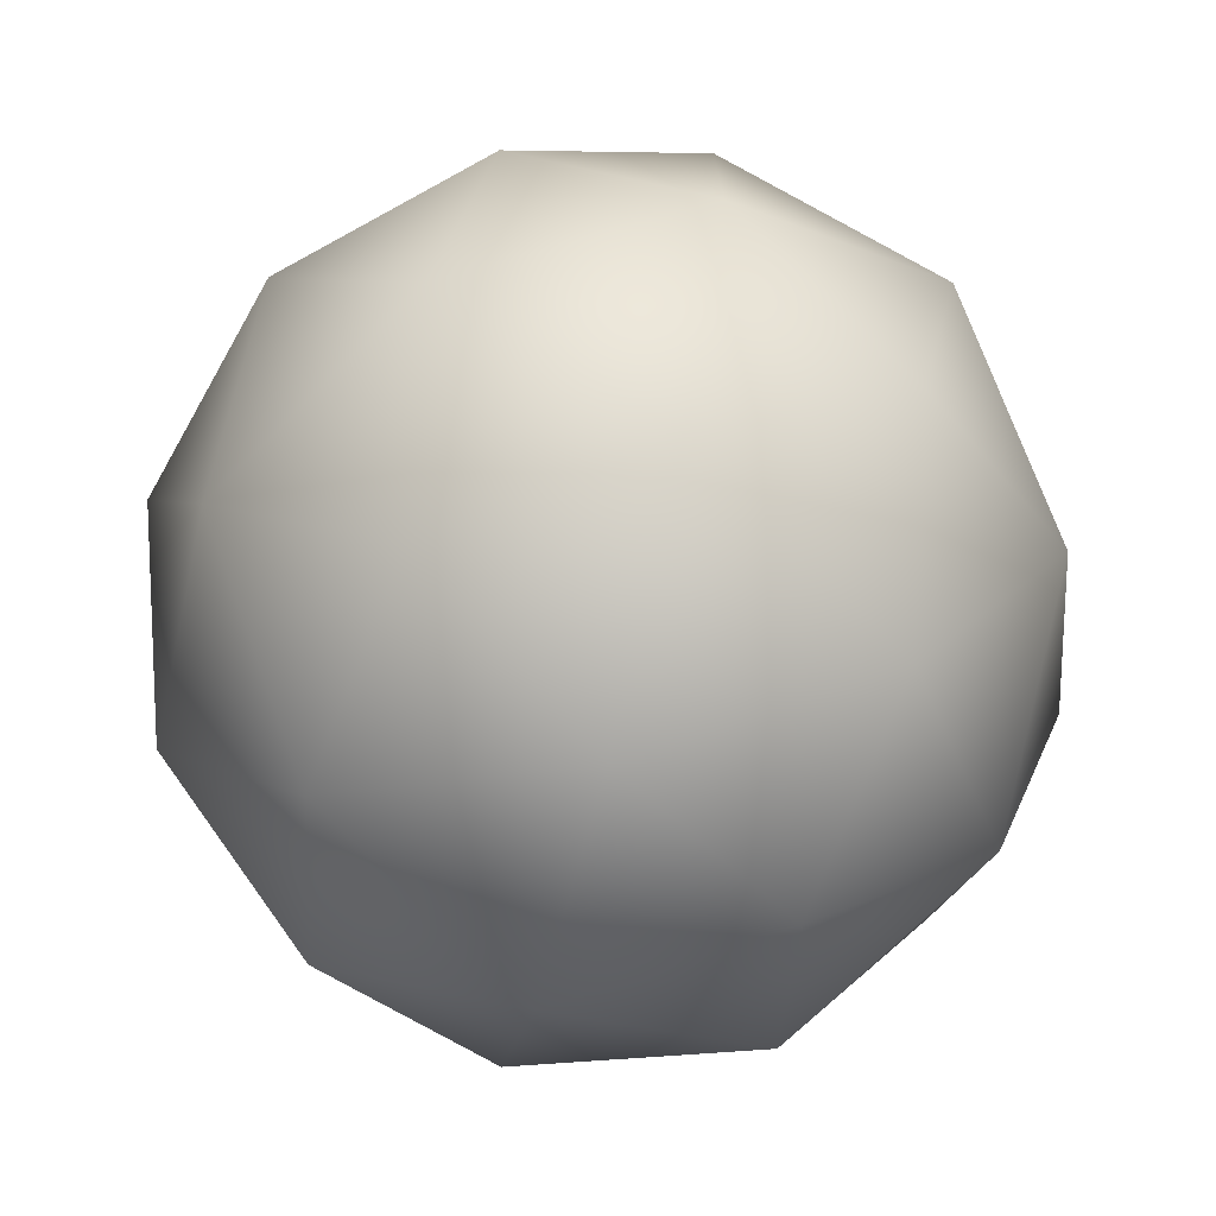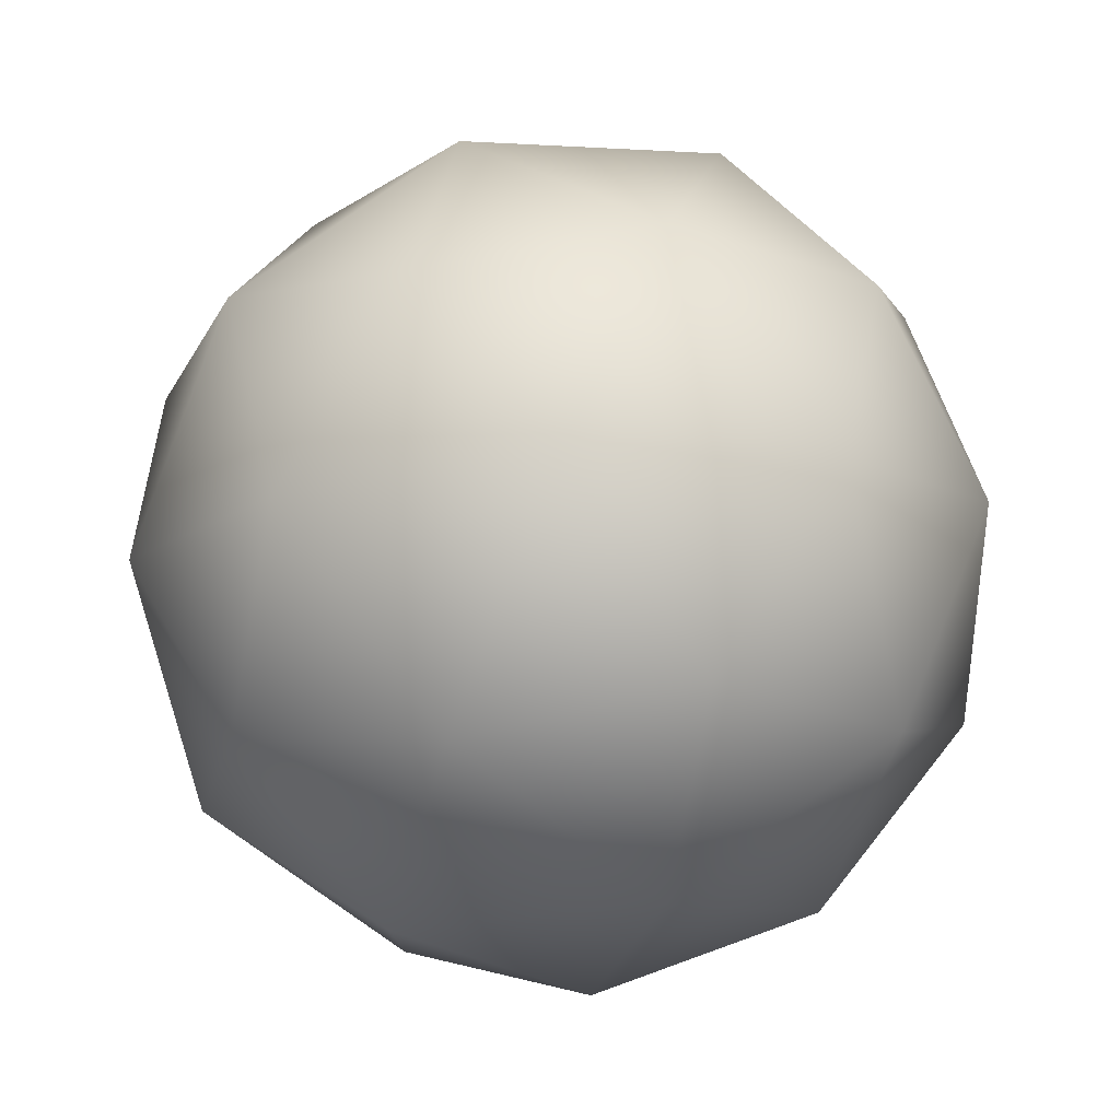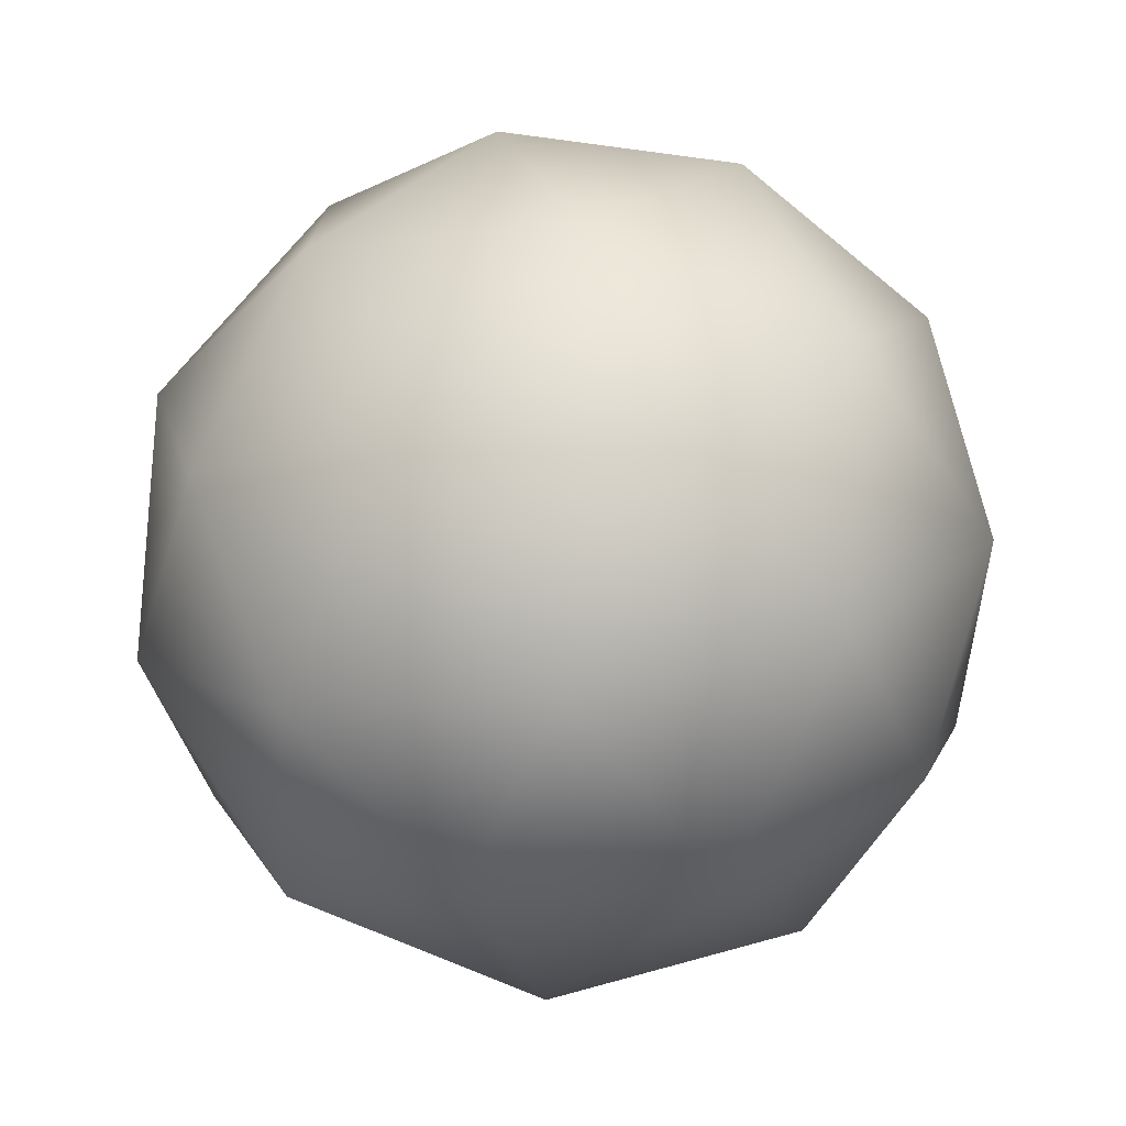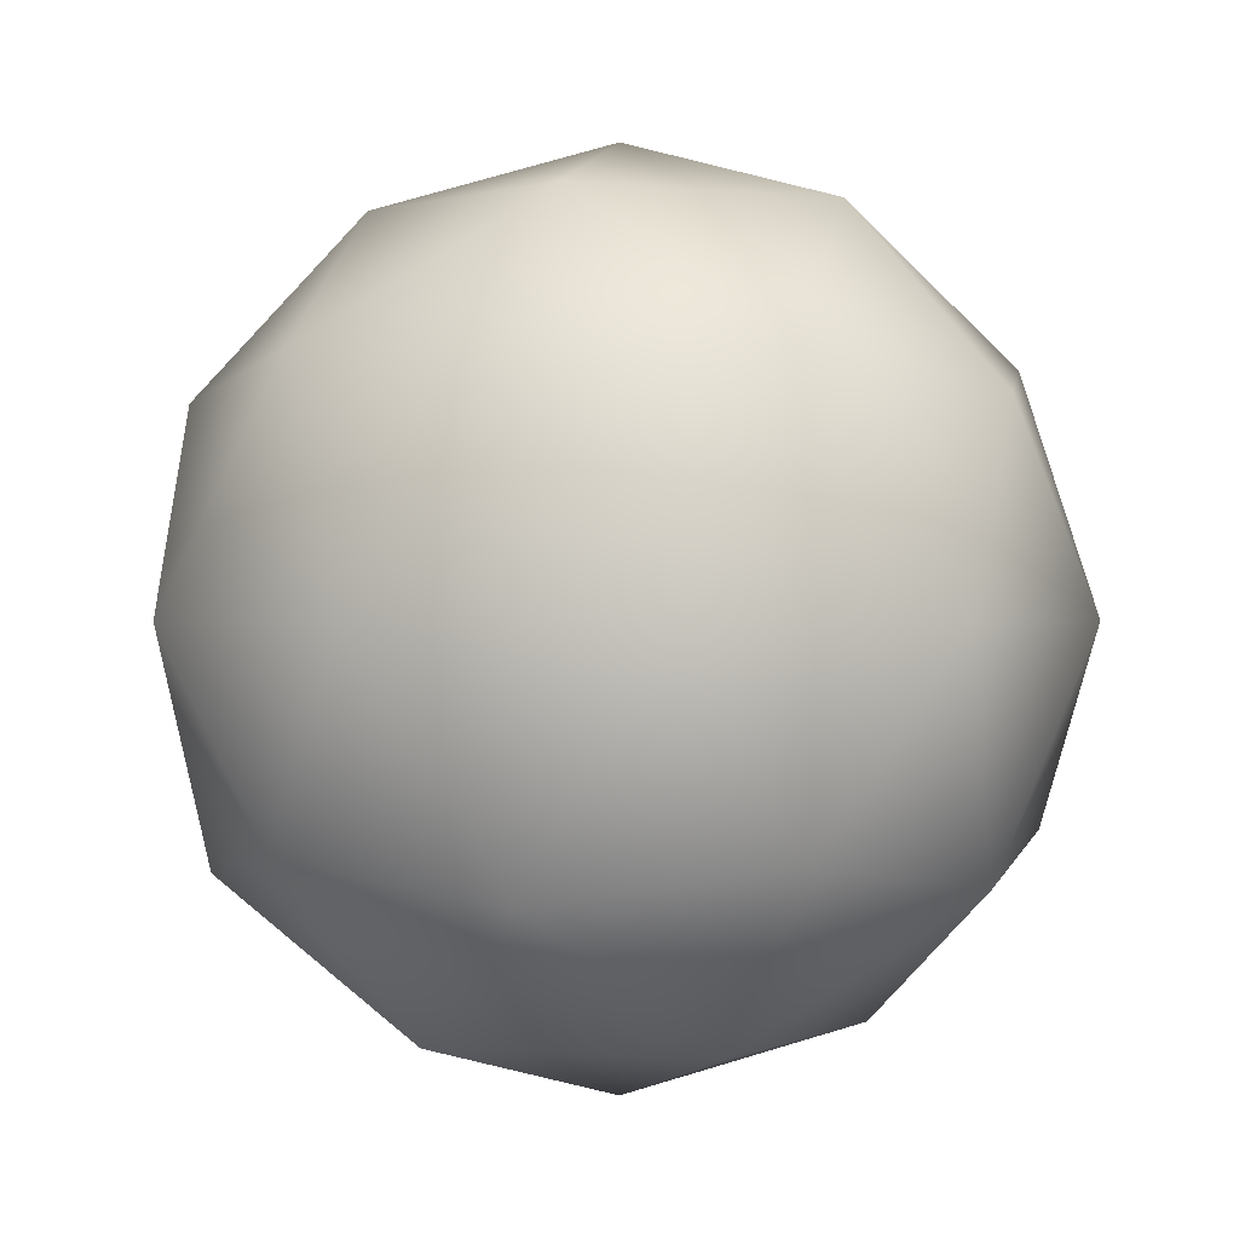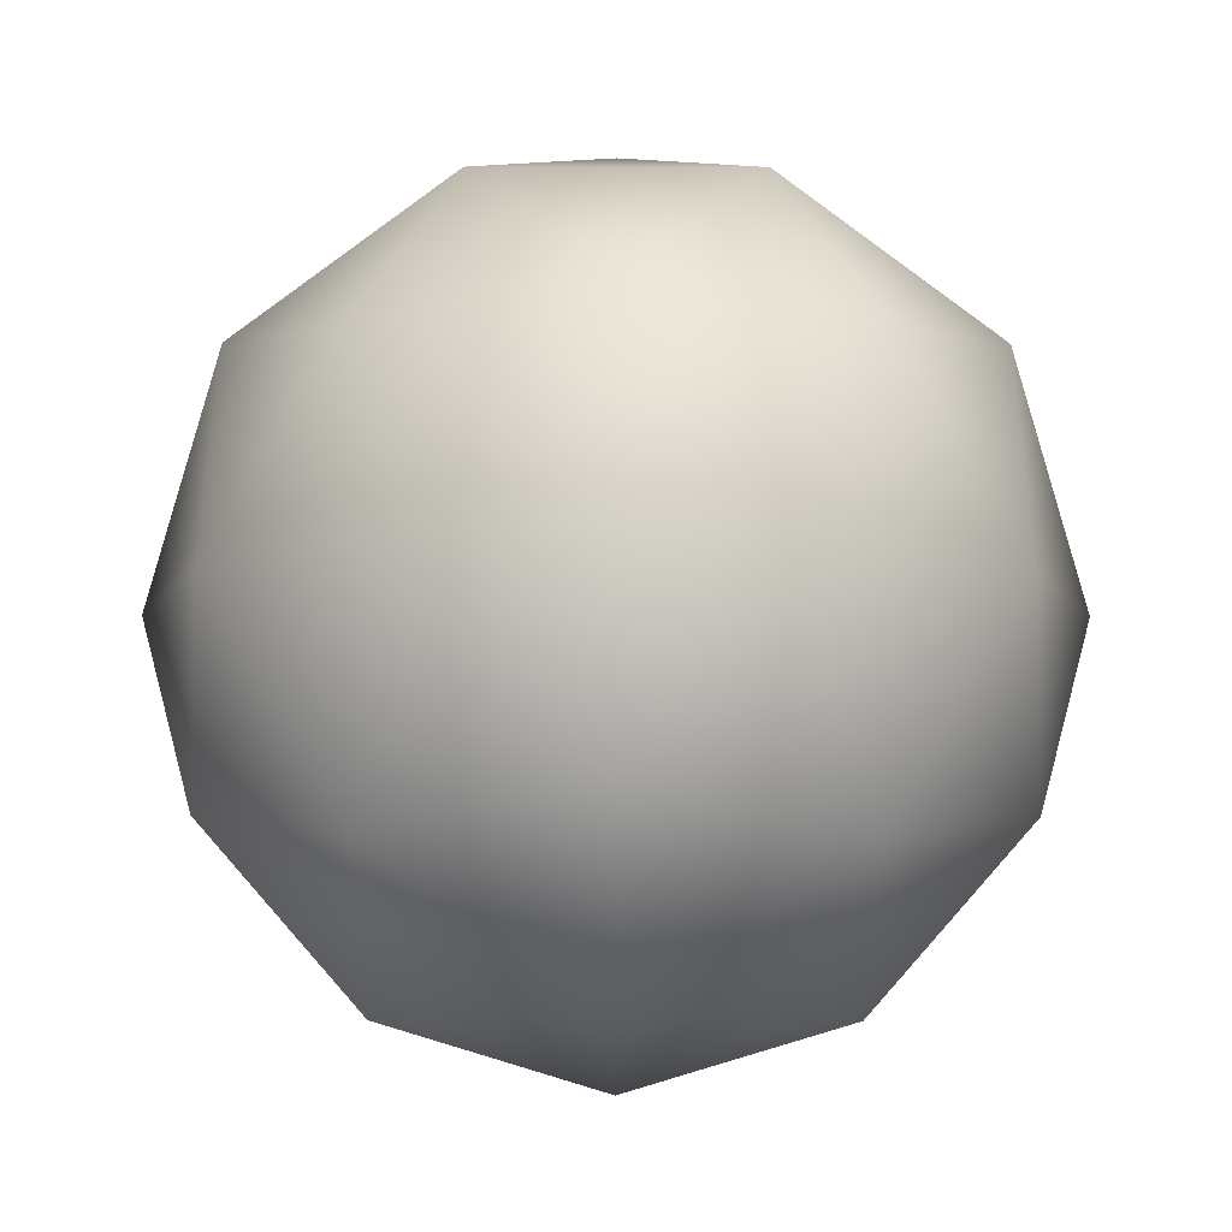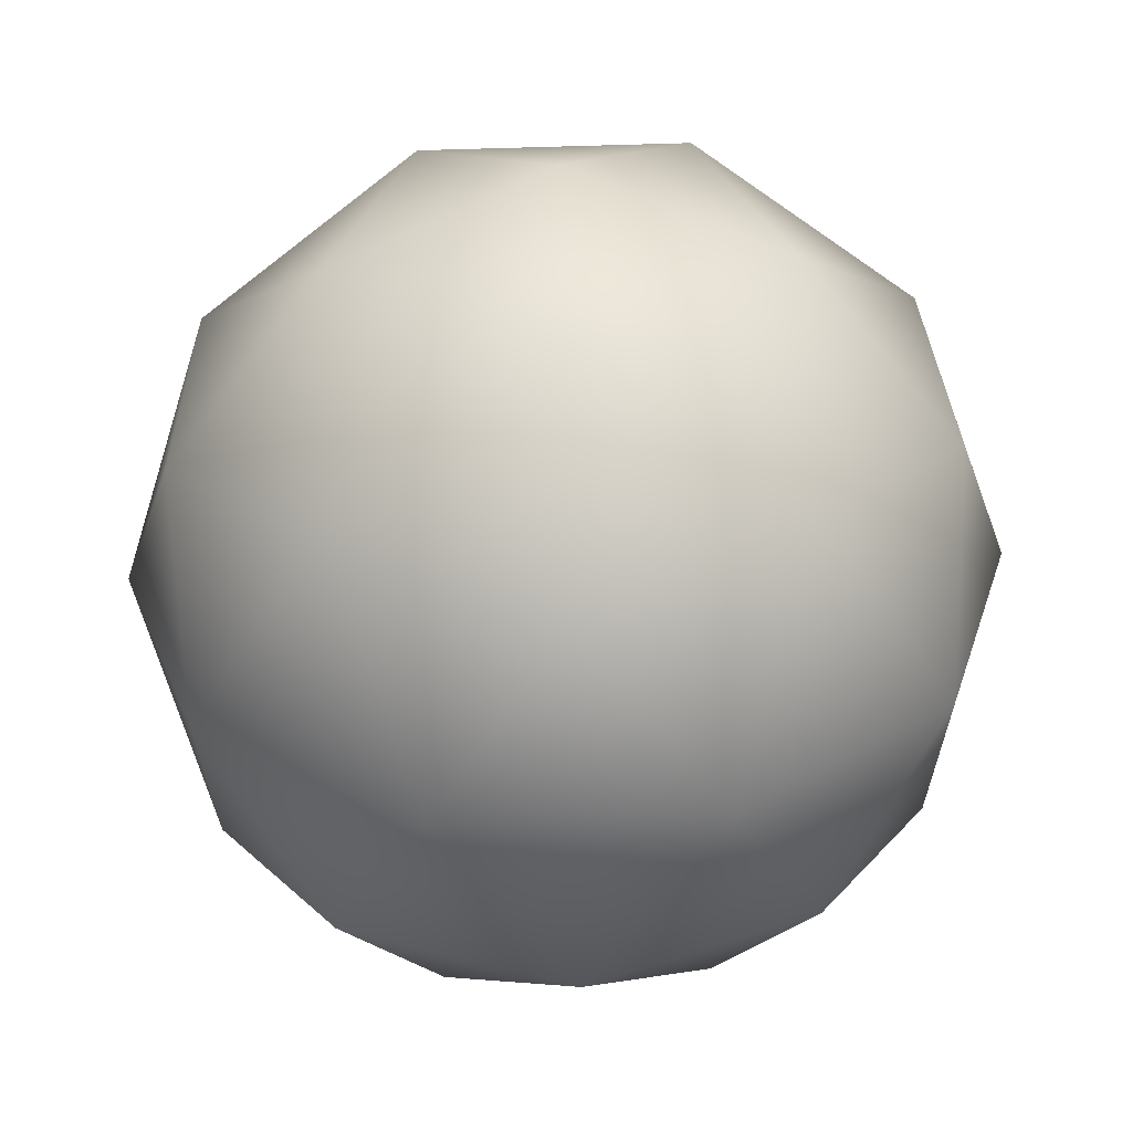
<metadata>
{"format":"obj","ext":"obj","renderer":"f3d","projection":"perspective","resolution":1024,"background":"white","views":[{"elev":-73.4,"azim":-167.2,"up":"+Z"},{"elev":78.0,"azim":112.6,"up":"+Z"},{"elev":-74.5,"azim":-55.1,"up":"+Z"},{"elev":0.5,"azim":102.9,"up":"+Y"},{"elev":-72.2,"azim":161.9,"up":"+Y"},{"elev":64.3,"azim":146.4,"up":"+Z"}]}
</metadata>
<code>
o Icosphere
v -0.002936 0.3705 0.2801
v 0.2659 0.5759 0.4754
v -0.1056 0.5759 0.5961
v -0.3352 0.5759 0.2801
v -0.1056 0.5759 -0.03583
v 0.2659 0.5759 0.08486
v 0.09973 0.9081 0.5961
v -0.2717 0.9081 0.4754
v -0.2717 0.9081 0.08486
v 0.09973 0.9081 -0.03583
v 0.3293 0.9081 0.2801
v -0.002936 1.113 0.2801
v -0.06328 0.426 0.4659
v 0.1551 0.426 0.3949
v 0.09471 0.5467 0.5807
v 0.313 0.5467 0.2801
v 0.1551 0.426 0.1654
v -0.1982 0.426 0.2801
v -0.2586 0.5467 0.4659
v -0.06328 0.426 0.09442
v -0.2586 0.5467 0.09442
v 0.09471 0.5467 -0.02037
v 0.3503 0.742 0.3949
v 0.3503 0.742 0.1654
v -0.002936 0.742 0.6516
v 0.2154 0.742 0.5807
v -0.3562 0.742 0.3949
v -0.2213 0.742 0.5807
v -0.2213 0.742 -0.02037
v -0.3562 0.742 0.1654
v 0.2154 0.742 -0.02037
v -0.002936 0.742 -0.09131
v 0.2527 0.9373 0.4659
v -0.1006 0.9373 0.5807
v -0.3189 0.9373 0.2801
v -0.1006 0.9373 -0.02037
v 0.2527 0.9373 0.09442
v 0.05741 1.058 0.4659
v 0.1923 1.058 0.2801
v -0.1609 1.058 0.3949
v -0.1609 1.058 0.1654
v 0.05741 1.058 0.09442
f 1 14 13
f 2 14 16
f 1 13 18
f 1 18 20
f 1 20 17
f 2 16 23
f 3 15 25
f 4 19 27
f 5 21 29
f 6 22 31
f 2 23 26
f 3 25 28
f 4 27 30
f 5 29 32
f 6 31 24
f 7 33 38
f 8 34 40
f 9 35 41
f 10 36 42
f 11 37 39
f 39 42 12
f 39 37 42
f 37 10 42
f 42 41 12
f 42 36 41
f 36 9 41
f 41 40 12
f 41 35 40
f 35 8 40
f 40 38 12
f 40 34 38
f 34 7 38
f 38 39 12
f 38 33 39
f 33 11 39
f 24 37 11
f 24 31 37
f 31 10 37
f 32 36 10
f 32 29 36
f 29 9 36
f 30 35 9
f 30 27 35
f 27 8 35
f 28 34 8
f 28 25 34
f 25 7 34
f 26 33 7
f 26 23 33
f 23 11 33
f 31 32 10
f 31 22 32
f 22 5 32
f 29 30 9
f 29 21 30
f 21 4 30
f 27 28 8
f 27 19 28
f 19 3 28
f 25 26 7
f 25 15 26
f 15 2 26
f 23 24 11
f 23 16 24
f 16 6 24
f 17 22 6
f 17 20 22
f 20 5 22
f 20 21 5
f 20 18 21
f 18 4 21
f 18 19 4
f 18 13 19
f 13 3 19
f 16 17 6
f 16 14 17
f 14 1 17
f 13 15 3
f 13 14 15
f 14 2 15

</code>
